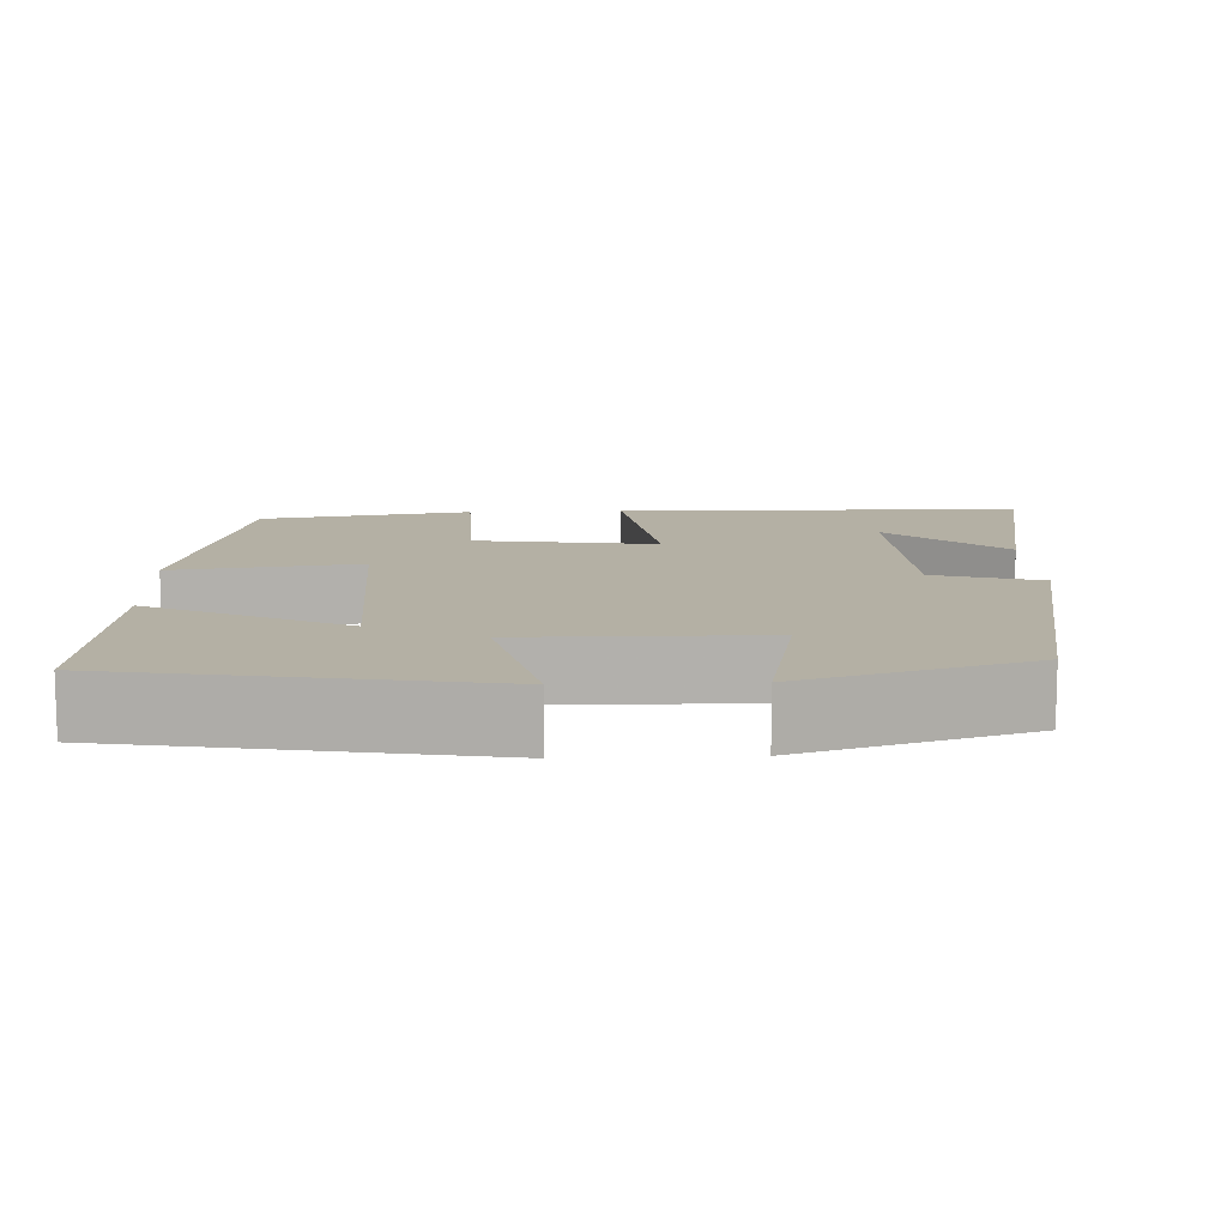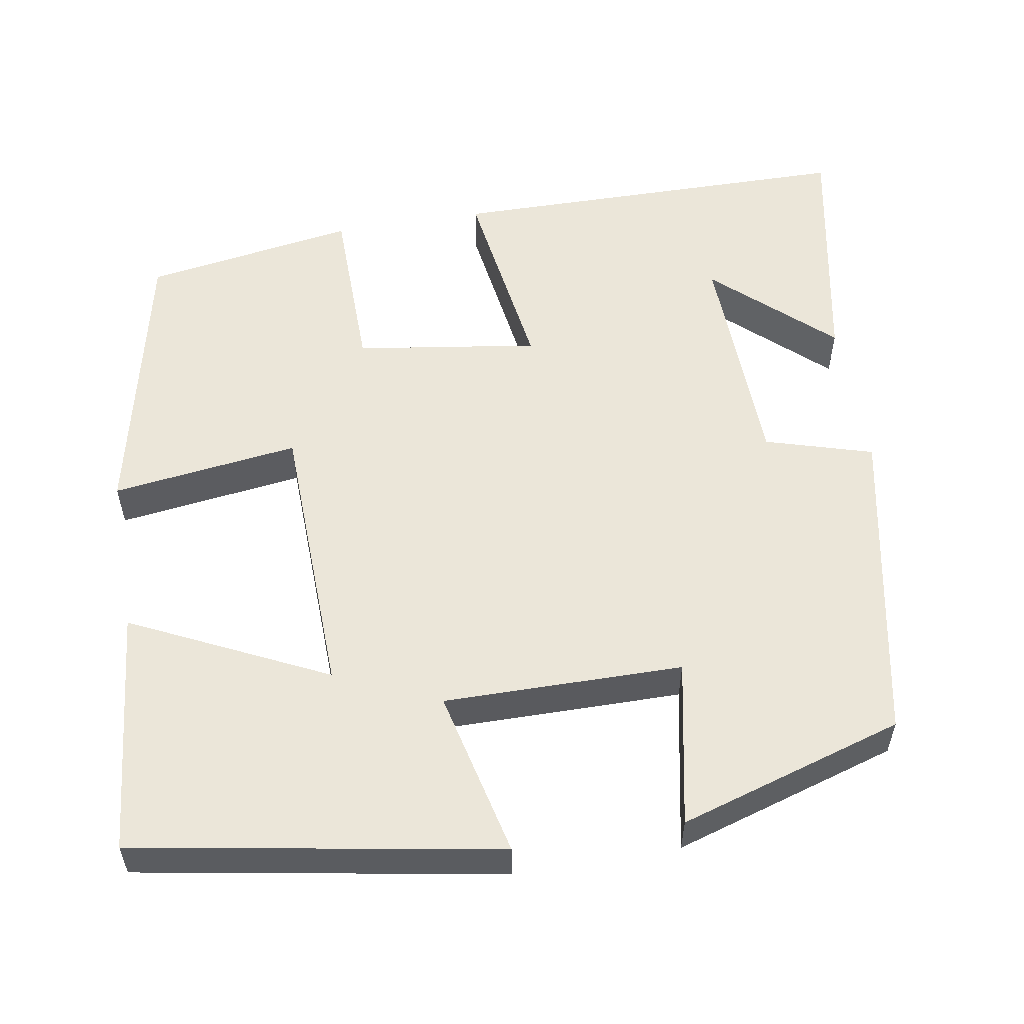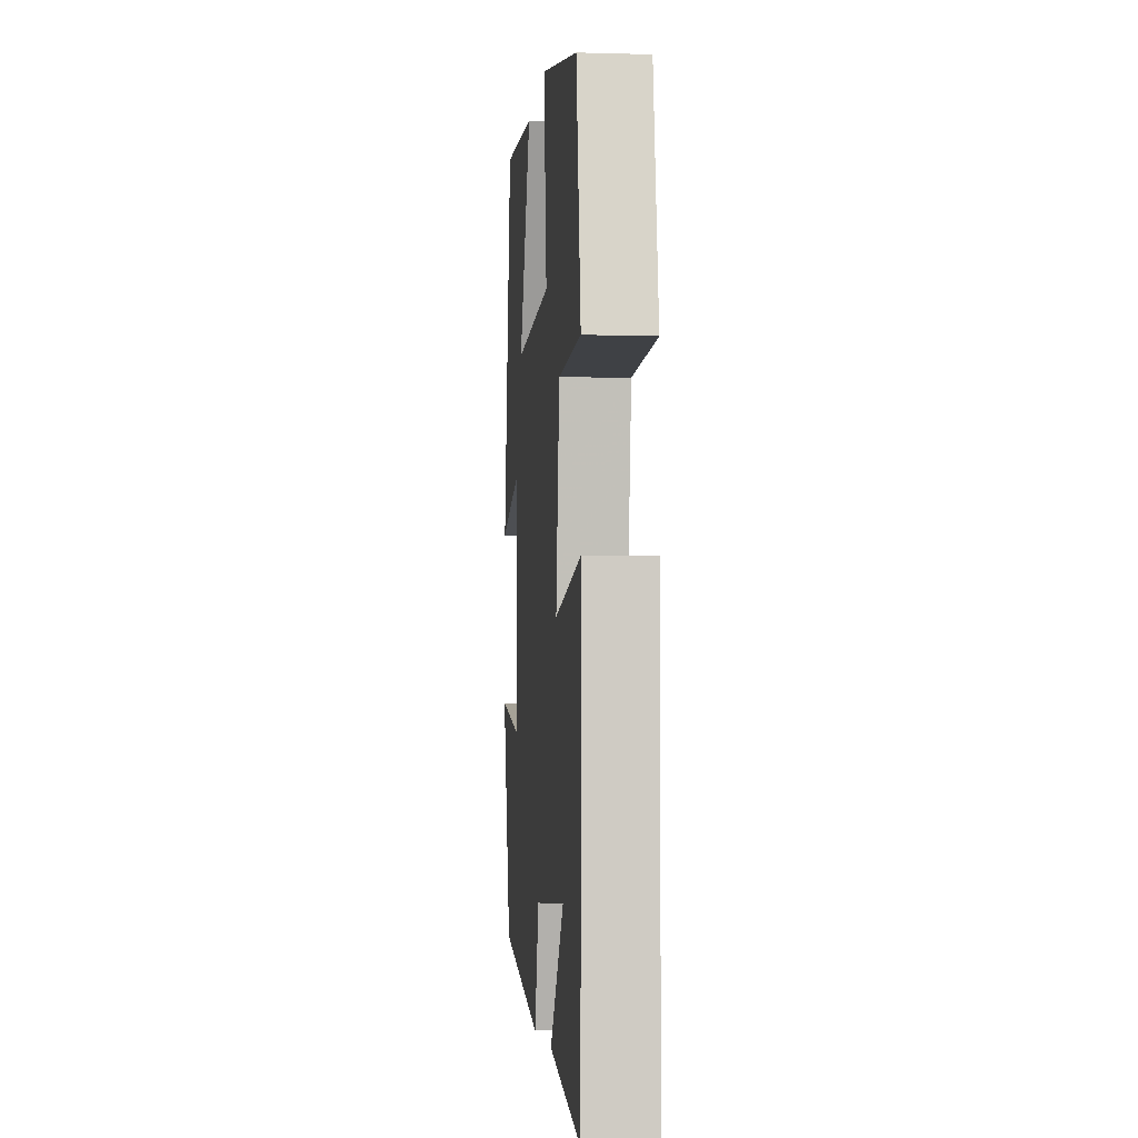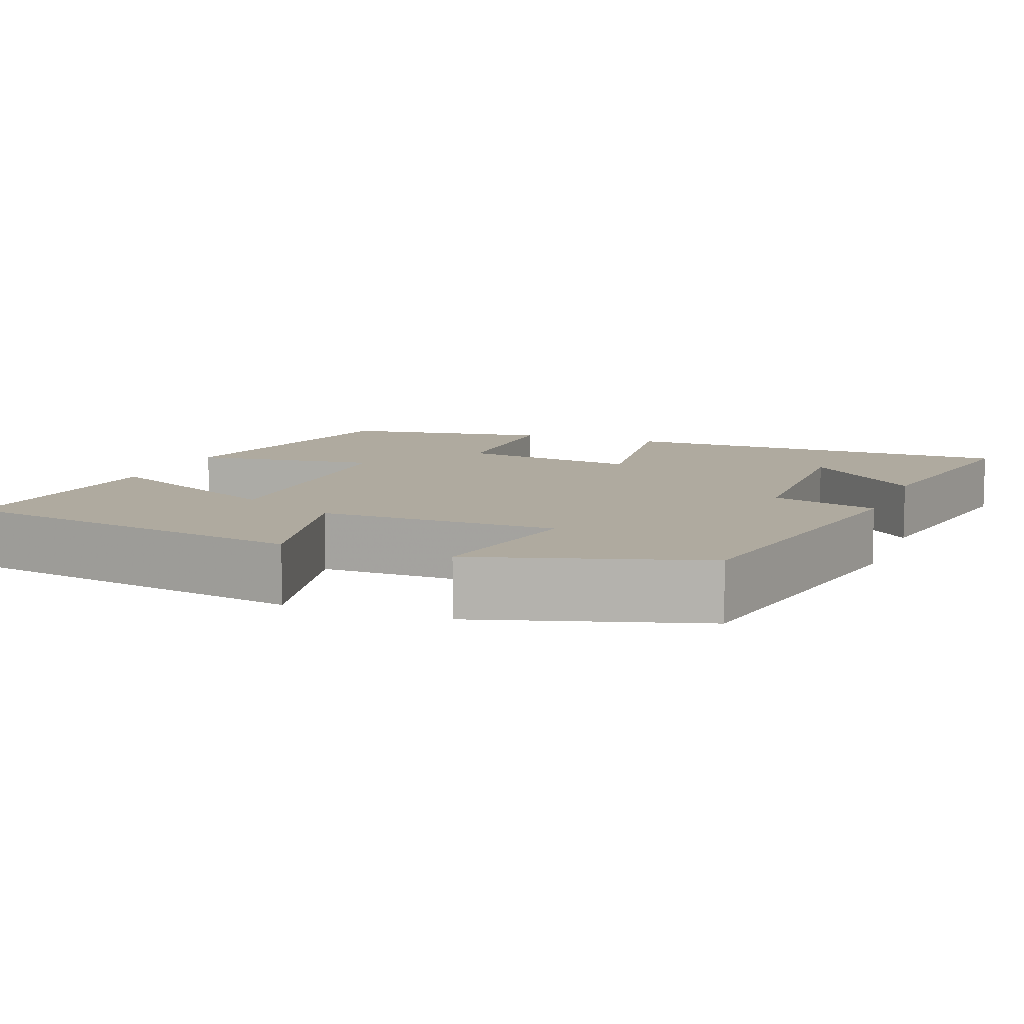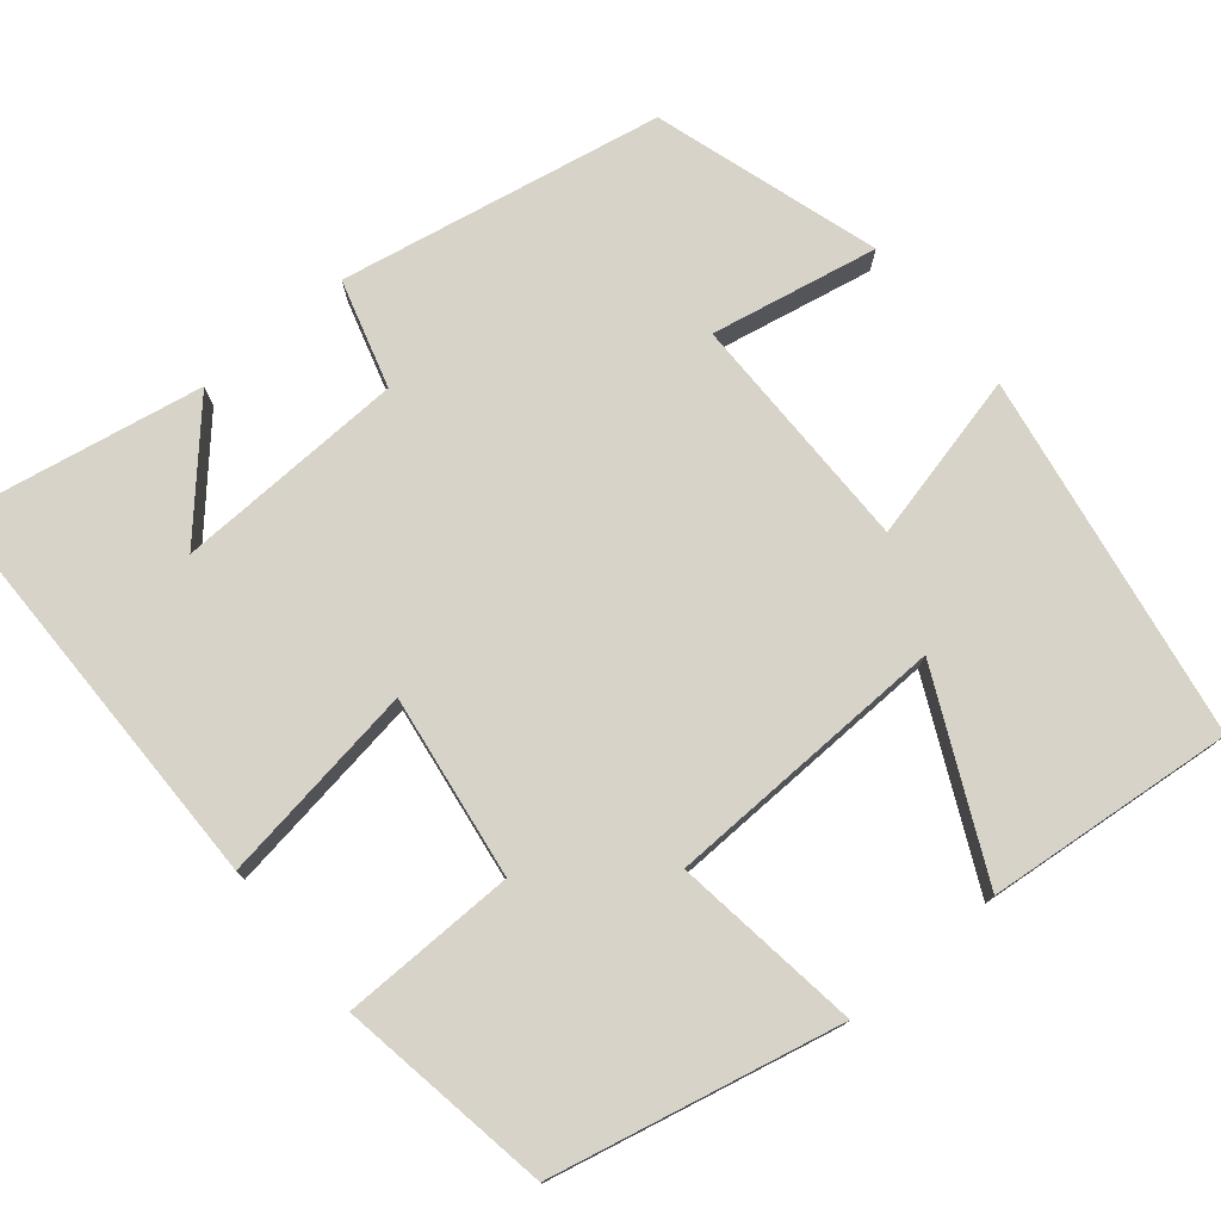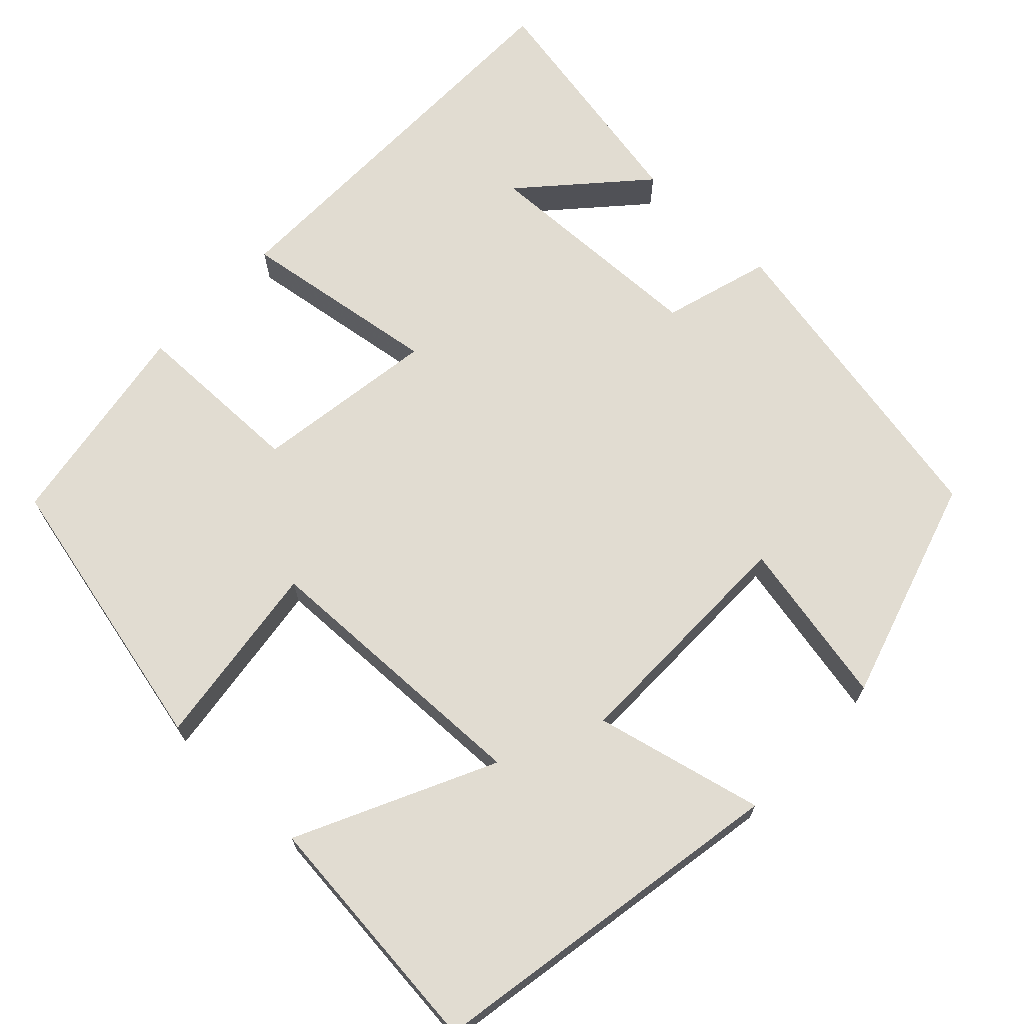
<metadata>
{"format":"obj","ext":"obj","renderer":"f3d","projection":"perspective","resolution":1024,"background":"white","views":[{"elev":11.4,"azim":87.6,"up":"+Y"},{"elev":55.9,"azim":80.4,"up":"+Y"},{"elev":-4.9,"azim":-95.2,"up":"+Z"},{"elev":9.4,"azim":111.3,"up":"+Y"},{"elev":76.5,"azim":-39.9,"up":"+Y"},{"elev":69.2,"azim":43.5,"up":"+Y"}]}
</metadata>
<code>
v -0.457 0.07 0.419
v -0.097 0.07 0.5
v -0.128 0.07 0.264
v 0.228 0.07 0.254
v 0.109 0.07 0.5
v 0.42 0.07 0.531
v 0.5 0.07 0.072
v 0.288 0.07 0.122
v 0.29 0.07 -0.18
v 0.5 0.07 -0.138
v 0.413 0.07 -0.422
v 0.008 0.07 -0.5
v -0.032 0.07 -0.365
v -0.322 0.07 -0.355
v -0.19 0.07 -0.5
v -0.495 0.07 -0.557
v -0.5 0.07 -0.044
v -0.247 0.07 -0.081
v -0.281 0.07 0.149
v -0.5 0.07 0.152
v -0.457 0 0.419
v -0.097 0 0.5
v -0.128 0 0.264
v 0.228 0 0.254
v 0.109 0 0.5
v 0.42 0 0.531
v 0.5 0 0.072
v 0.288 0 0.122
v 0.29 0 -0.18
v 0.5 0 -0.138
v 0.413 0 -0.422
v 0.008 0 -0.5
v -0.032 0 -0.365
v -0.322 0 -0.355
v -0.19 0 -0.5
v -0.495 0 -0.557
v -0.5 0 -0.044
v -0.247 0 -0.081
v -0.281 0 0.149
v -0.5 0 0.152
f 19 20 1 2
f 18 19 2 3
f 16 17 18
f 14 15 16
f 14 16 18
f 13 14 18 3
f 9 10 11 12
f 8 9 12 13
f 6 7 8
f 4 5 6
f 4 6 8 13
f 3 4 13
f 22 21 40 39
f 23 22 39 38
f 38 37 36
f 36 35 34
f 38 36 34
f 23 38 34 33
f 32 31 30 29
f 33 32 29 28
f 28 27 26
f 26 25 24
f 33 28 26 24
f 33 24 23
f 1 21 22 2
f 2 22 23 3
f 3 23 24 4
f 4 24 25 5
f 5 25 26 6
f 6 26 27 7
f 7 27 28 8
f 8 28 29 9
f 9 29 30 10
f 10 30 31 11
f 11 31 32 12
f 12 32 33 13
f 13 33 34 14
f 14 34 35 15
f 15 35 36 16
f 16 36 37 17
f 17 37 38 18
f 18 38 39 19
f 19 39 40 20
f 20 40 21 1

</code>
